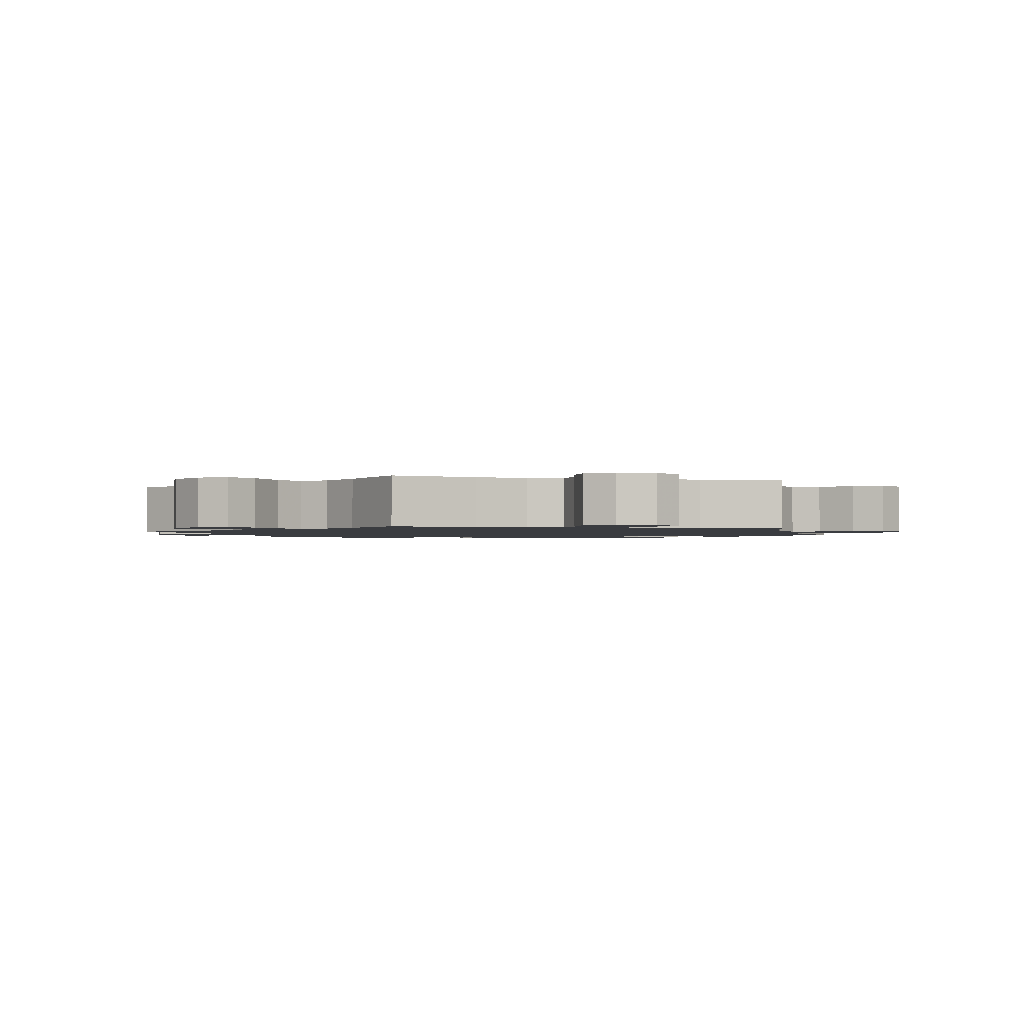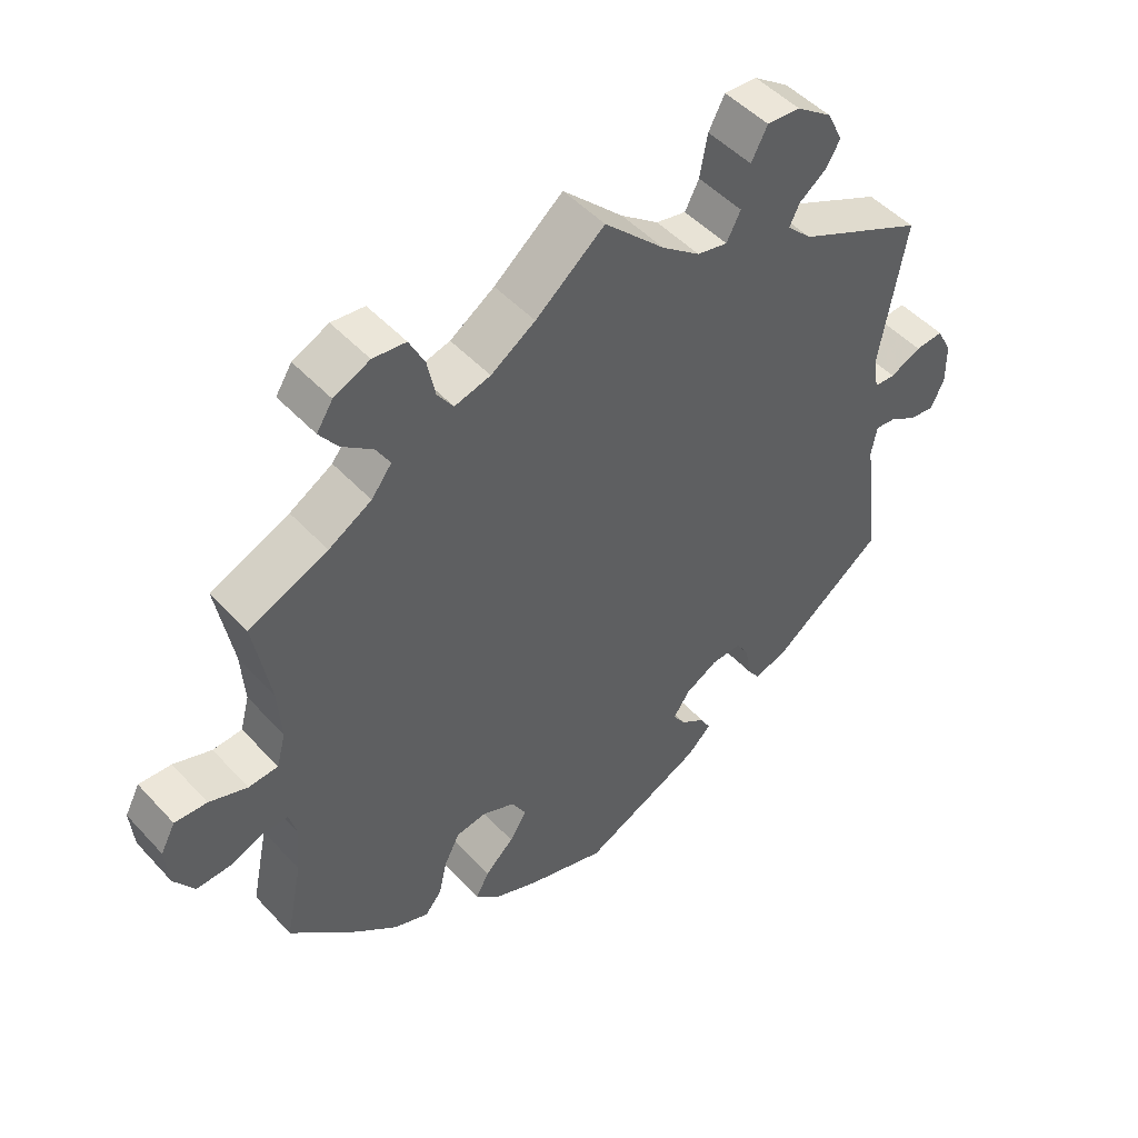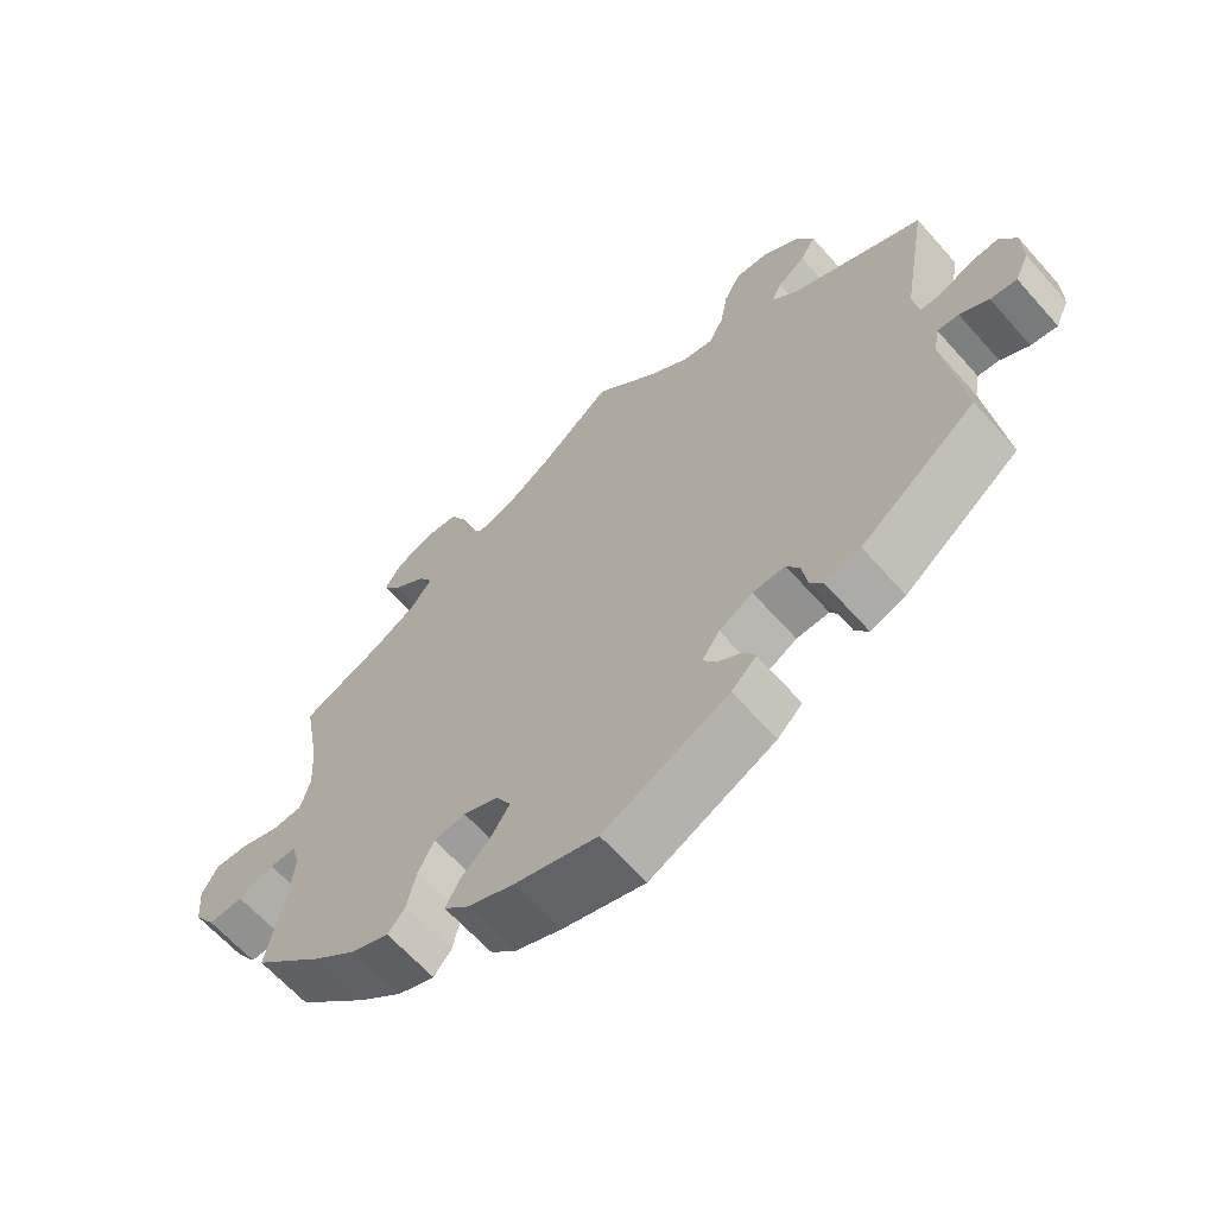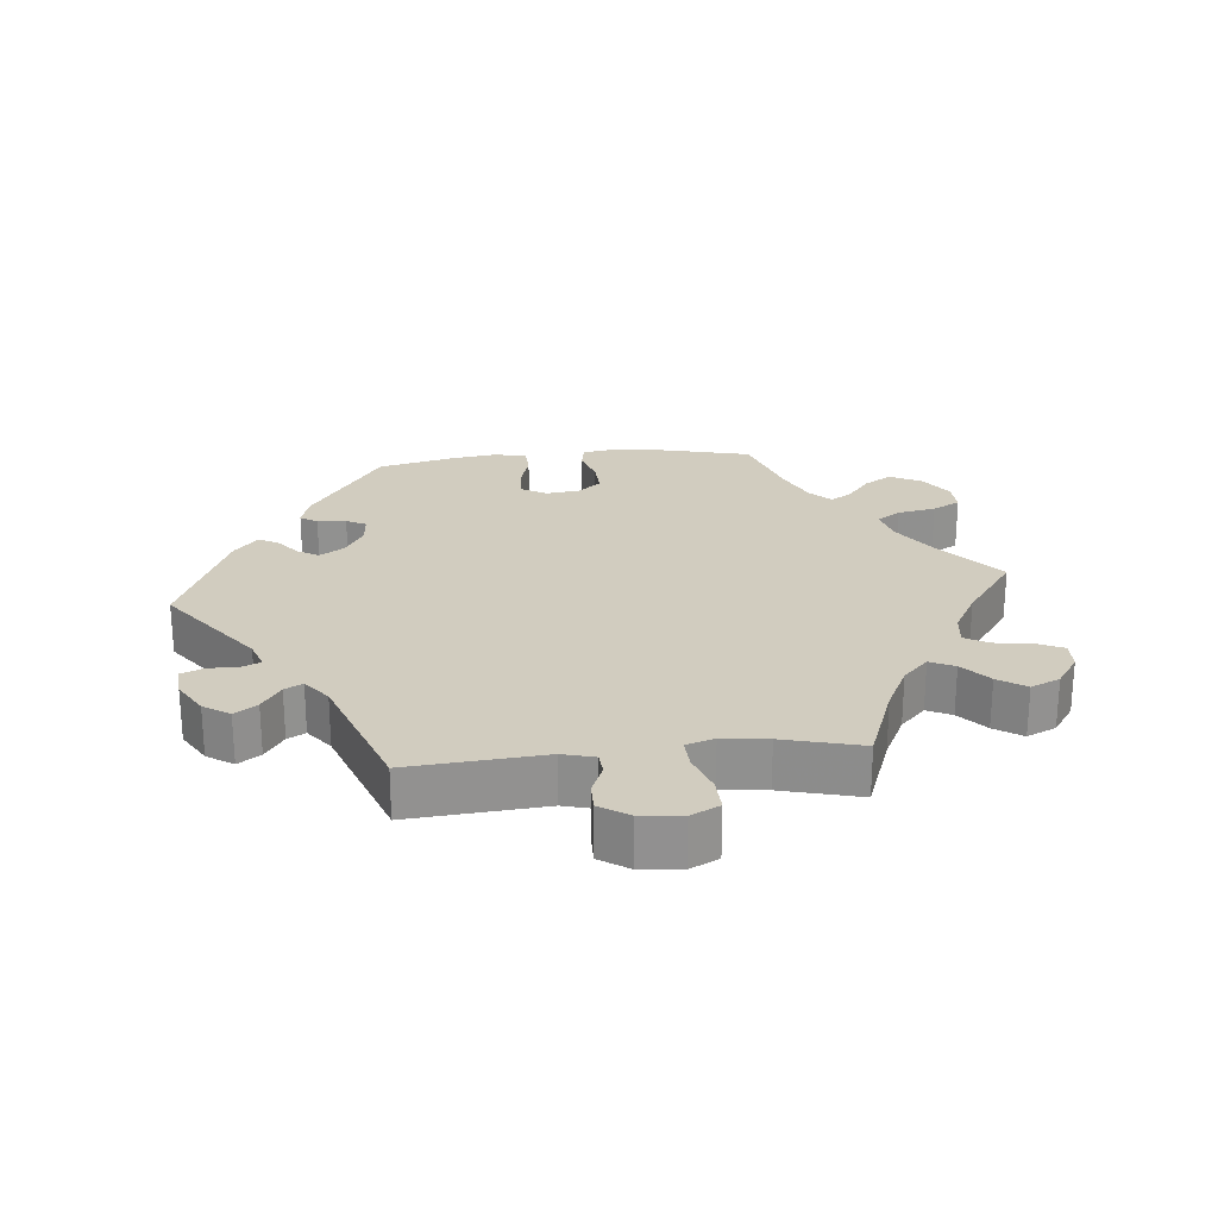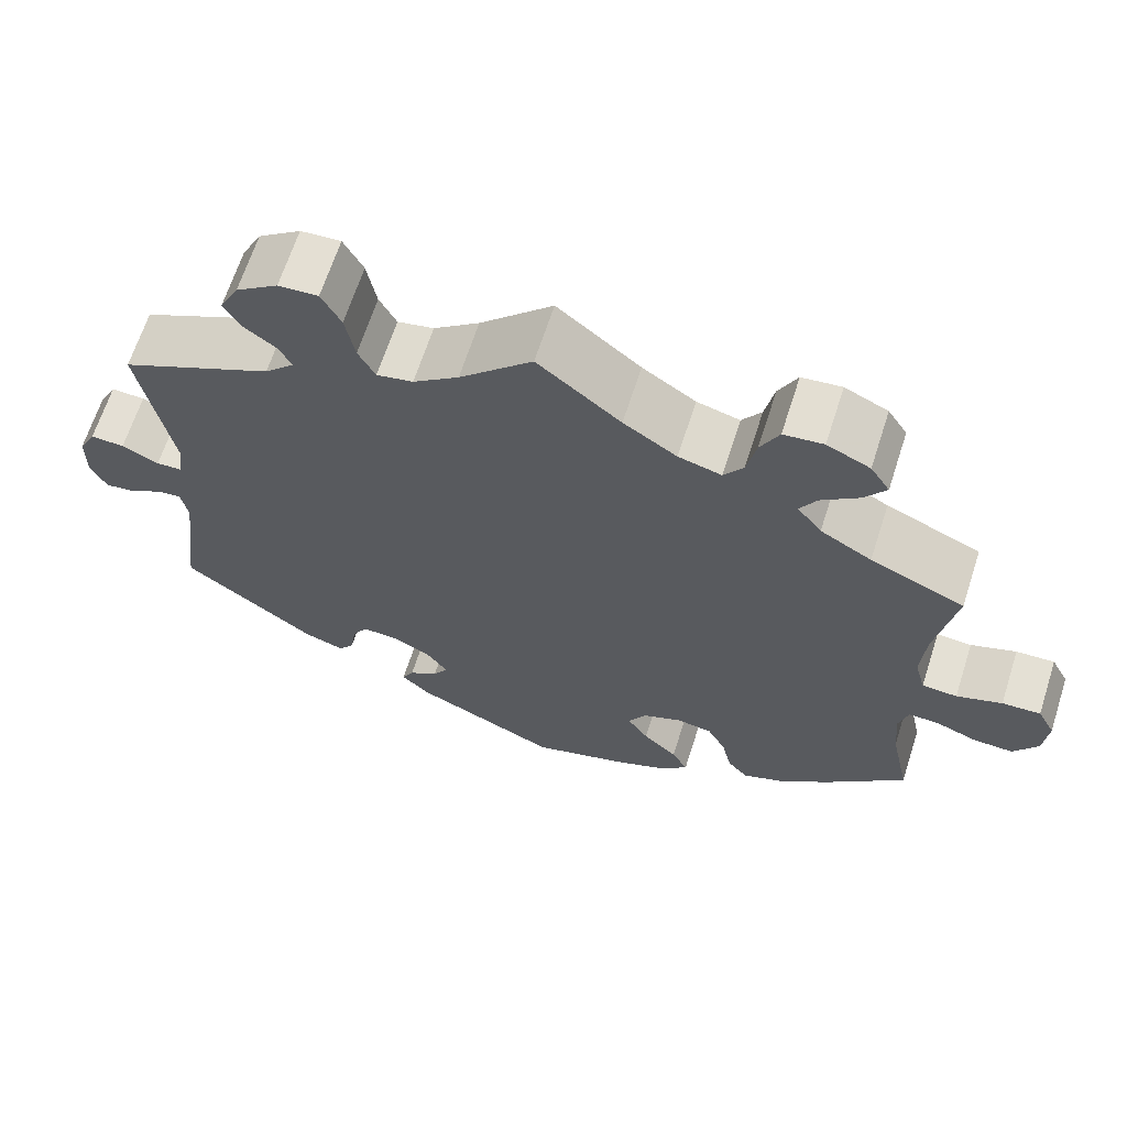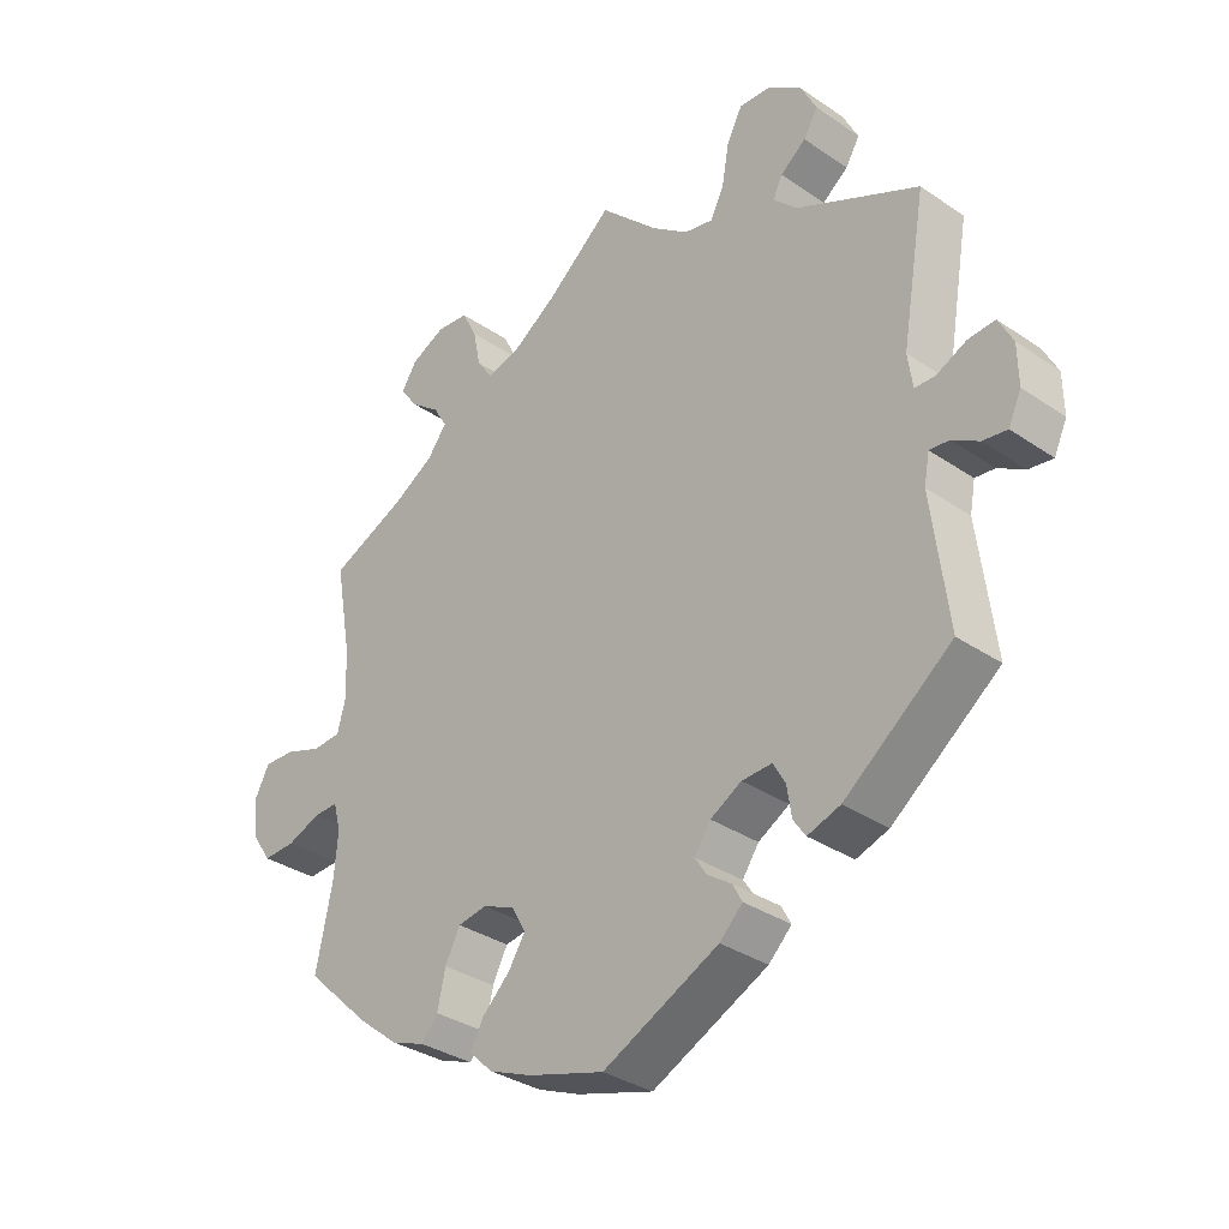
<metadata>
{"format":"obj","ext":"obj","renderer":"f3d","projection":"perspective","resolution":1024,"background":"white","views":[{"elev":-1.6,"azim":14.7,"up":"+Y"},{"elev":48.8,"azim":139.6,"up":"+Z"},{"elev":-64.1,"azim":-138.4,"up":"+Z"},{"elev":24.2,"azim":-35.6,"up":"+Y"},{"elev":65.8,"azim":17.8,"up":"+Z"},{"elev":-33.5,"azim":-132.9,"up":"+Z"}]}
</metadata>
<code>
v -0.17 0.07 -0.496
v -0.204 0.07 -0.463
v -0.19 0.07 -0.437
v -0.155 0.07 -0.413
v -0.137 0.07 -0.386
v -0.161 0.07 -0.351
v -0.207 0.07 -0.325
v -0.251 0.07 -0.323
v -0.269 0.07 -0.354
v -0.276 0.07 -0.399
v -0.294 0.07 -0.425
v -0.342 0.07 -0.409
v -0.5 0.07 -0.289
v -0.476 0.07 -0.099
v -0.484 0.07 -0.056
v -0.513 0.07 -0.059
v -0.552 0.07 -0.082
v -0.588 0.07 -0.087
v -0.607 0.07 -0.046
v -0.606 0.07 0.013
v -0.585 0.07 0.054
v -0.545 0.07 0.051
v -0.501 0.07 0.03
v -0.471 0.07 0.031
v -0.464 0.07 0.081
v -0.5 0.07 0.289
v -0.319 0.07 0.375
v -0.284 0.07 0.41
v -0.298 0.07 0.439
v -0.336 0.07 0.468
v -0.357 0.07 0.503
v -0.334 0.07 0.549
v -0.284 0.07 0.585
v -0.237 0.07 0.588
v -0.214 0.07 0.544
v -0.203 0.07 0.483
v -0.183 0.07 0.444
v -0.14 0.07 0.453
v -0.086 0.07 0.494
v 0 0.07 0.578
v 0.098 0.07 0.497
v 0.161 0.07 0.455
v 0.212 0.07 0.441
v 0.235 0.07 0.474
v 0.246 0.07 0.528
v 0.268 0.07 0.572
v 0.315 0.07 0.577
v 0.366 0.07 0.553
v 0.389 0.07 0.517
v 0.363 0.07 0.481
v 0.319 0.07 0.447
v 0.299 0.07 0.413
v 0.328 0.07 0.375
v 0.389 0.07 0.339
v 0.501 0.07 0.29
v 0.478 0.07 0.162
v 0.473 0.07 0.087
v 0.486 0.07 0.038
v 0.528 0.07 0.035
v 0.582 0.07 0.054
v 0.628 0.07 0.056
v 0.649 0.07 0.016
v 0.644 0.07 -0.042
v 0.615 0.07 -0.085
v 0.567 0.07 -0.083
v 0.518 0.07 -0.064
v 0.482 0.07 -0.063
v 0.471 0.07 -0.104
v 0.477 0.07 -0.172
v 0.501 0.07 -0.288
v 0.405 0.07 -0.379
v 0.345 0.07 -0.427
v 0.295 0.07 -0.446
v 0.271 0.07 -0.417
v 0.259 0.07 -0.364
v 0.237 0.07 -0.321
v 0.194 0.07 -0.314
v 0.147 0.07 -0.334
v 0.126 0.07 -0.371
v 0.151 0.07 -0.41
v 0.192 0.07 -0.449
v 0.211 0.07 -0.485
v 0.177 0.07 -0.518
v 0.114 0.07 -0.544
v 0.001 0.07 -0.578
v -0.17 0 -0.496
v -0.204 0 -0.463
v -0.19 0 -0.437
v -0.155 0 -0.413
v -0.137 0 -0.386
v -0.161 0 -0.351
v -0.207 0 -0.325
v -0.251 0 -0.323
v -0.269 0 -0.354
v -0.276 0 -0.399
v -0.294 0 -0.425
v -0.342 0 -0.409
v -0.5 0 -0.289
v -0.476 0 -0.099
v -0.484 0 -0.056
v -0.513 0 -0.059
v -0.552 0 -0.082
v -0.588 0 -0.087
v -0.607 0 -0.046
v -0.606 0 0.013
v -0.585 0 0.054
v -0.545 0 0.051
v -0.501 0 0.03
v -0.471 0 0.031
v -0.464 0 0.081
v -0.5 0 0.289
v -0.319 0 0.375
v -0.284 0 0.41
v -0.298 0 0.439
v -0.336 0 0.468
v -0.357 0 0.503
v -0.334 0 0.549
v -0.284 0 0.585
v -0.237 0 0.588
v -0.214 0 0.544
v -0.203 0 0.483
v -0.183 0 0.444
v -0.14 0 0.453
v -0.086 0 0.494
v 0 0 0.578
v 0.098 0 0.497
v 0.161 0 0.455
v 0.212 0 0.441
v 0.235 0 0.474
v 0.246 0 0.528
v 0.268 0 0.572
v 0.315 0 0.577
v 0.366 0 0.553
v 0.389 0 0.517
v 0.363 0 0.481
v 0.319 0 0.447
v 0.299 0 0.413
v 0.328 0 0.375
v 0.389 0 0.339
v 0.501 0 0.29
v 0.478 0 0.162
v 0.473 0 0.087
v 0.486 0 0.038
v 0.528 0 0.035
v 0.582 0 0.054
v 0.628 0 0.056
v 0.649 0 0.016
v 0.644 0 -0.042
v 0.615 0 -0.085
v 0.567 0 -0.083
v 0.518 0 -0.064
v 0.482 0 -0.063
v 0.471 0 -0.104
v 0.477 0 -0.172
v 0.501 0 -0.288
v 0.405 0 -0.379
v 0.345 0 -0.427
v 0.295 0 -0.446
v 0.271 0 -0.417
v 0.259 0 -0.364
v 0.237 0 -0.321
v 0.194 0 -0.314
v 0.147 0 -0.334
v 0.126 0 -0.371
v 0.151 0 -0.41
v 0.192 0 -0.449
v 0.211 0 -0.485
v 0.177 0 -0.518
v 0.114 0 -0.544
v 0.001 0 -0.578
f 80 81 82 83
f 79 80 83 84
f 72 73 74 75
f 72 75 76
f 69 70 71 72
f 68 69 72 76
f 67 68 76 77
f 63 64 65 66
f 63 66 67
f 62 63 67
f 59 60 61 62
f 58 59 62 67
f 57 58 67 77
f 54 55 56
f 53 54 56 57
f 52 53 57 77
f 48 49 50 51
f 48 51 52
f 47 48 52
f 44 45 46 47
f 43 44 47 52
f 42 43 52 77
f 39 40 41
f 38 39 41 42
f 37 38 42 77
f 33 34 35 36
f 29 30 31 32
f 28 29 32 33
f 25 26 27
f 24 25 27 28
f 20 21 22 23
f 20 23 24
f 19 20 24
f 16 17 18 19
f 15 16 19 24
f 14 15 24 28
f 12 13 14 28
f 9 10 11 12
f 8 9 12 28
f 1 2 3 4
f 1 4 5
f 79 84 85 1
f 36 37 77 78
f 7 8 28 33
f 6 7 33 36
f 5 6 36 78
f 1 5 78 79
f 168 167 166 165
f 169 168 165 164
f 160 159 158 157
f 161 160 157
f 157 156 155 154
f 161 157 154 153
f 162 161 153 152
f 151 150 149 148
f 152 151 148
f 152 148 147
f 147 146 145 144
f 152 147 144 143
f 162 152 143 142
f 141 140 139
f 142 141 139 138
f 162 142 138 137
f 136 135 134 133
f 137 136 133
f 137 133 132
f 132 131 130 129
f 137 132 129 128
f 162 137 128 127
f 126 125 124
f 127 126 124 123
f 162 127 123 122
f 121 120 119 118
f 117 116 115 114
f 118 117 114 113
f 112 111 110
f 113 112 110 109
f 108 107 106 105
f 109 108 105
f 109 105 104
f 104 103 102 101
f 109 104 101 100
f 113 109 100 99
f 113 99 98 97
f 97 96 95 94
f 113 97 94 93
f 89 88 87 86
f 90 89 86
f 86 170 169 164
f 163 162 122 121
f 118 113 93 92
f 121 118 92 91
f 163 121 91 90
f 164 163 90 86
f 1 86 87 2
f 2 87 88 3
f 3 88 89 4
f 4 89 90 5
f 5 90 91 6
f 6 91 92 7
f 7 92 93 8
f 8 93 94 9
f 9 94 95 10
f 10 95 96 11
f 11 96 97 12
f 12 97 98 13
f 13 98 99 14
f 14 99 100 15
f 15 100 101 16
f 16 101 102 17
f 17 102 103 18
f 18 103 104 19
f 19 104 105 20
f 20 105 106 21
f 21 106 107 22
f 22 107 108 23
f 23 108 109 24
f 24 109 110 25
f 25 110 111 26
f 26 111 112 27
f 27 112 113 28
f 28 113 114 29
f 29 114 115 30
f 30 115 116 31
f 31 116 117 32
f 32 117 118 33
f 33 118 119 34
f 34 119 120 35
f 35 120 121 36
f 36 121 122 37
f 37 122 123 38
f 38 123 124 39
f 39 124 125 40
f 40 125 126 41
f 41 126 127 42
f 42 127 128 43
f 43 128 129 44
f 44 129 130 45
f 45 130 131 46
f 46 131 132 47
f 47 132 133 48
f 48 133 134 49
f 49 134 135 50
f 50 135 136 51
f 51 136 137 52
f 52 137 138 53
f 53 138 139 54
f 54 139 140 55
f 55 140 141 56
f 56 141 142 57
f 57 142 143 58
f 58 143 144 59
f 59 144 145 60
f 60 145 146 61
f 61 146 147 62
f 62 147 148 63
f 63 148 149 64
f 64 149 150 65
f 65 150 151 66
f 66 151 152 67
f 67 152 153 68
f 68 153 154 69
f 69 154 155 70
f 70 155 156 71
f 71 156 157 72
f 72 157 158 73
f 73 158 159 74
f 74 159 160 75
f 75 160 161 76
f 76 161 162 77
f 77 162 163 78
f 78 163 164 79
f 79 164 165 80
f 80 165 166 81
f 81 166 167 82
f 82 167 168 83
f 83 168 169 84
f 84 169 170 85
f 85 170 86 1

</code>
